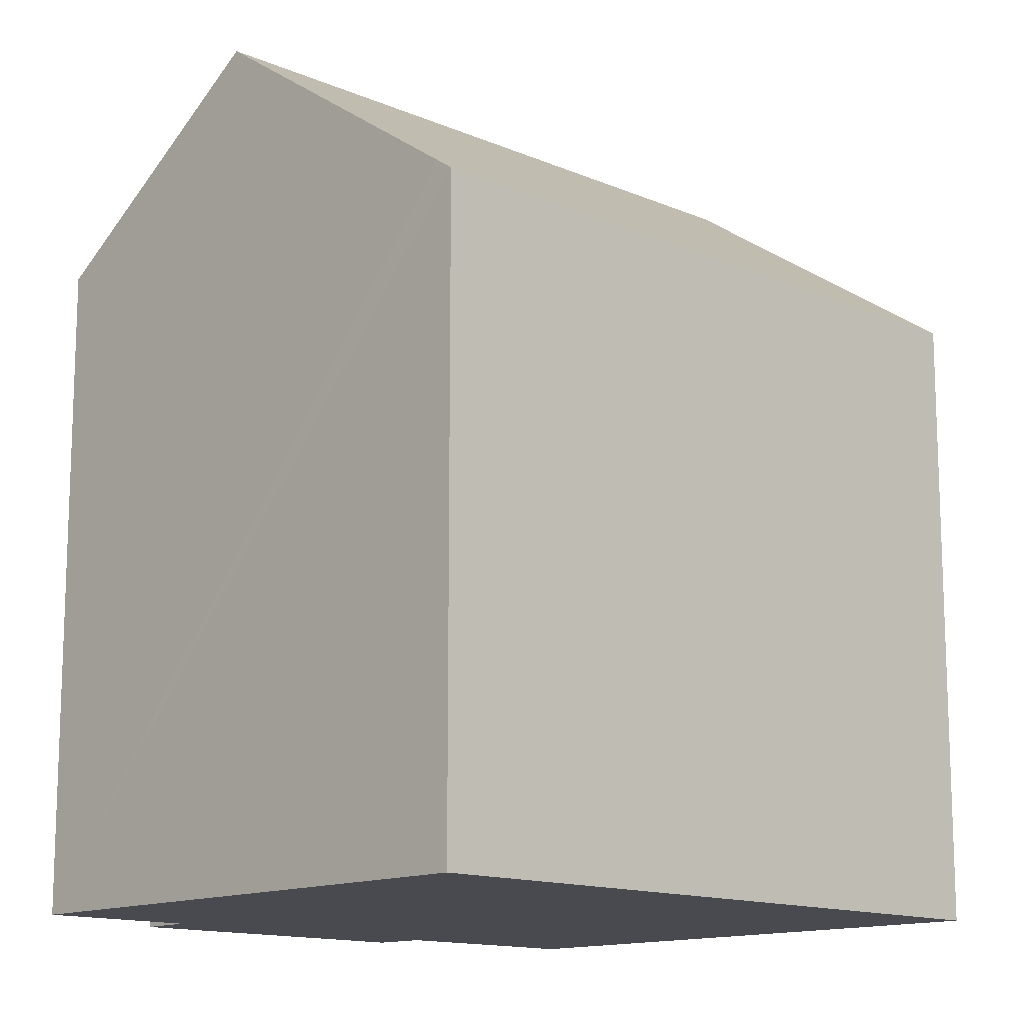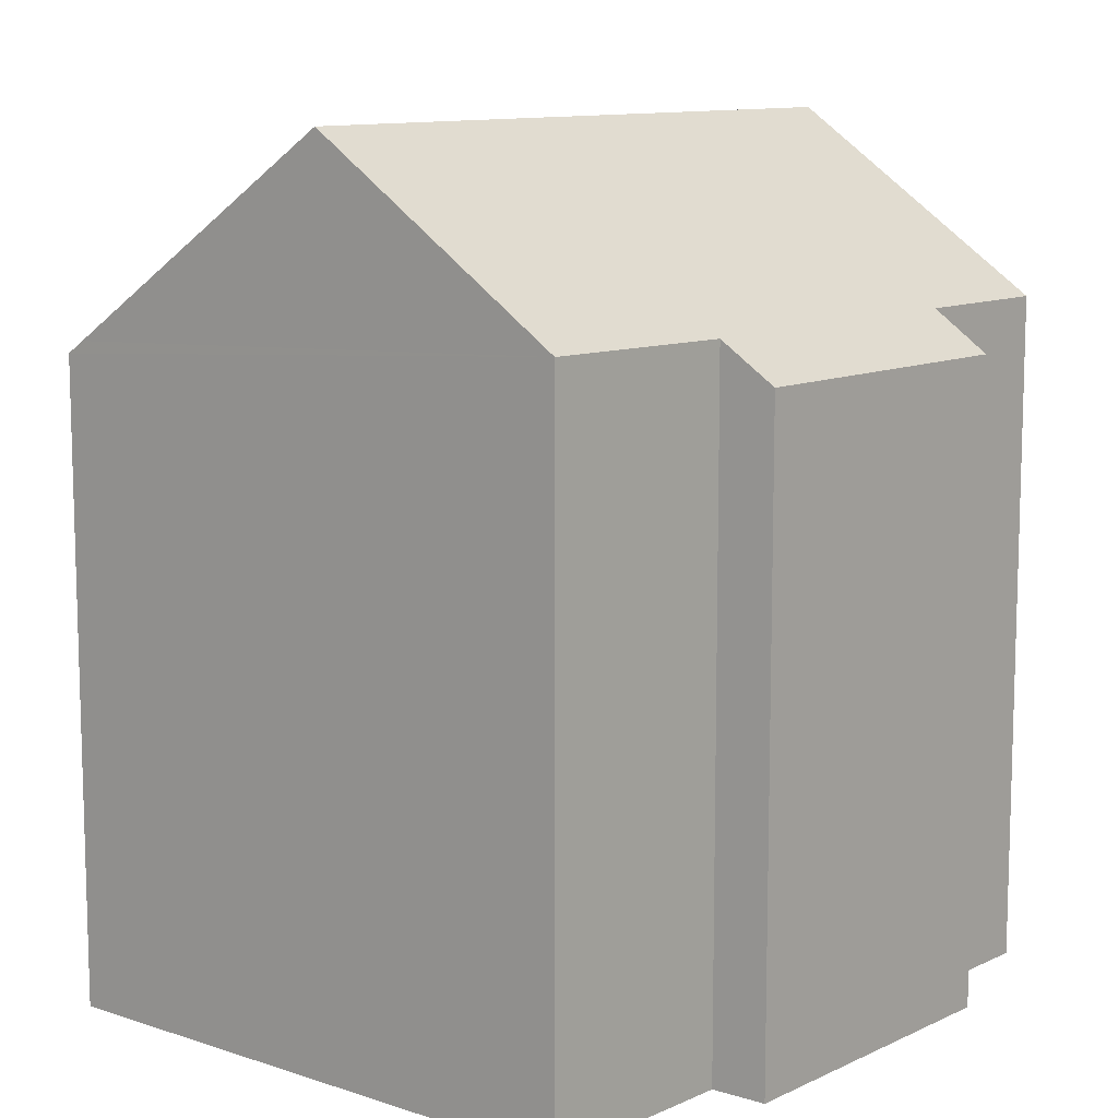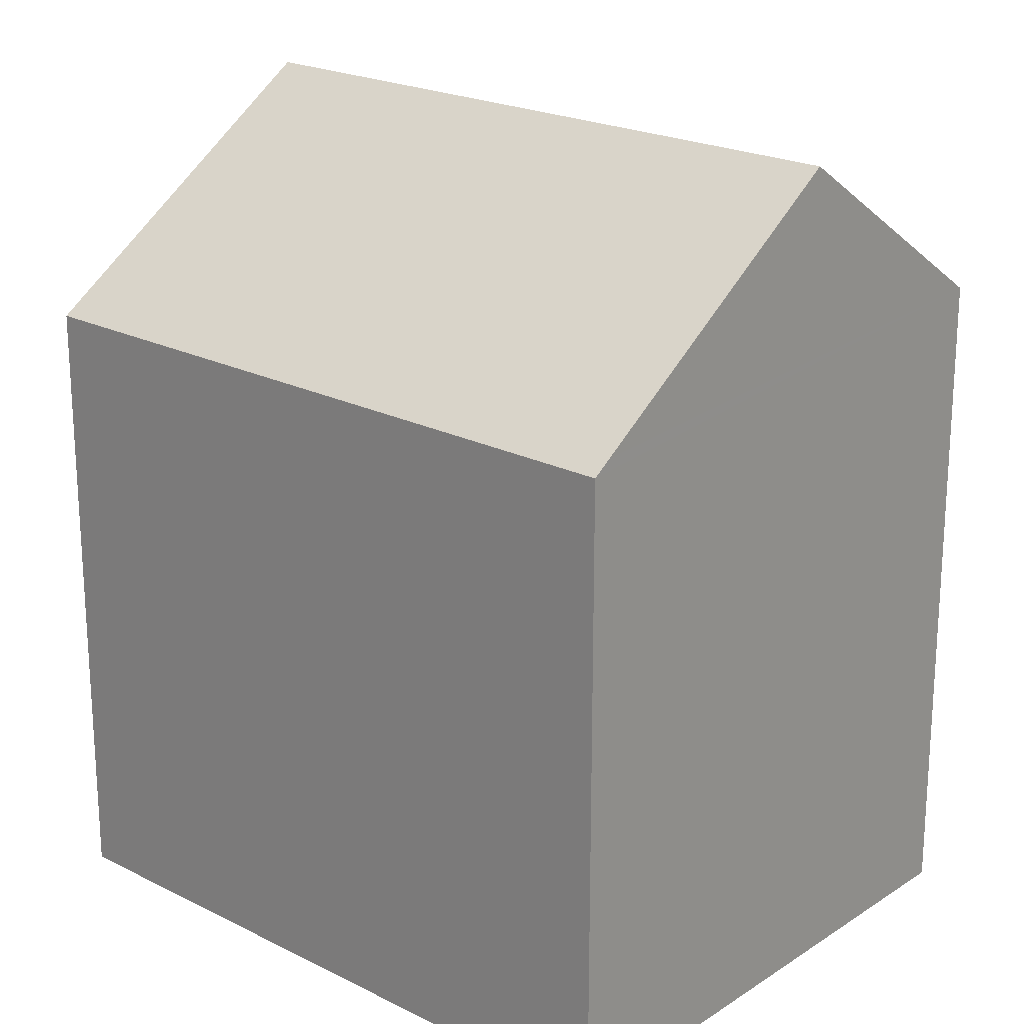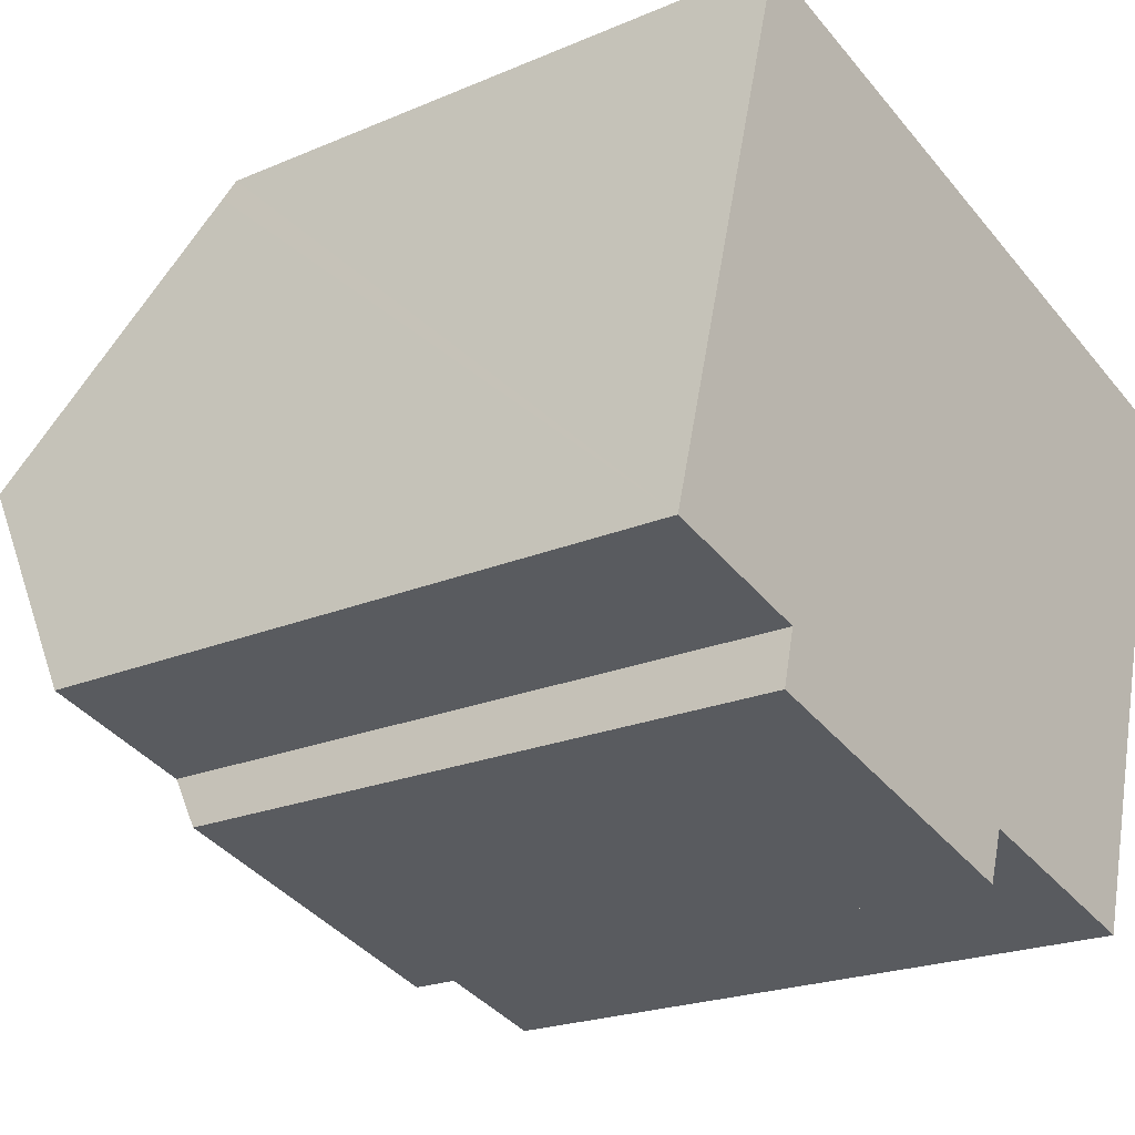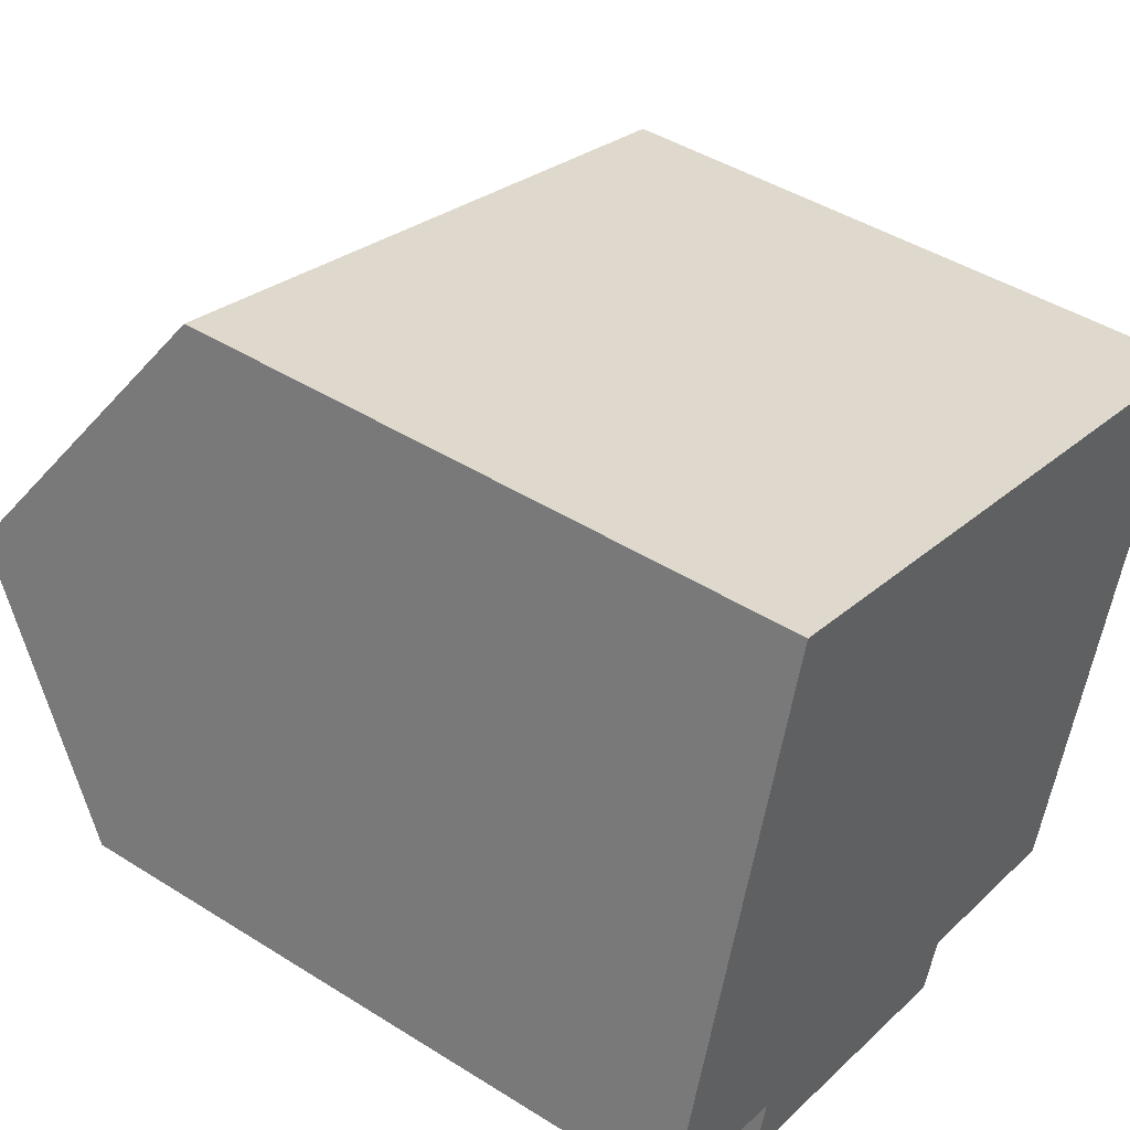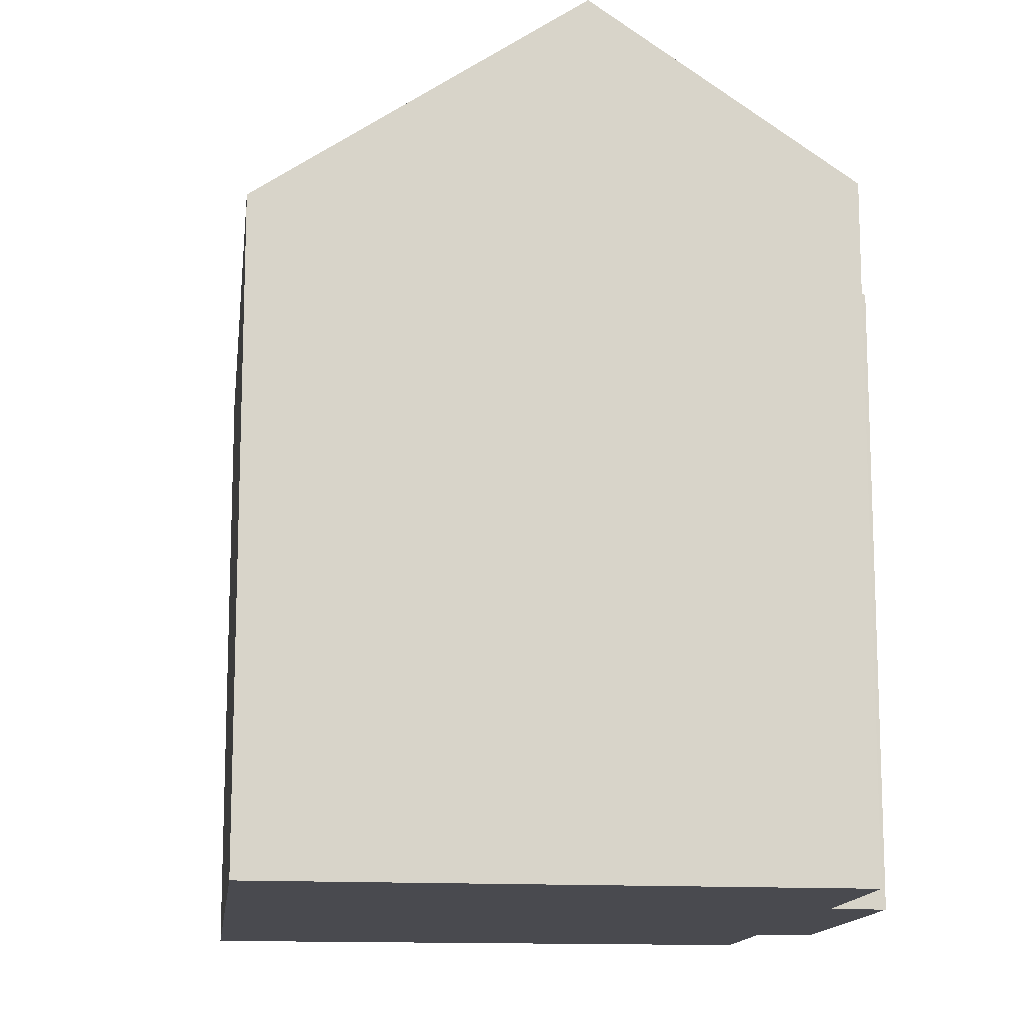
<metadata>
{"format":"obj","ext":"obj","renderer":"f3d","projection":"perspective","resolution":1024,"background":"white","views":[{"elev":-13.6,"azim":-28.3,"up":"+Y"},{"elev":10.8,"azim":146.3,"up":"+Y"},{"elev":21.4,"azim":57.6,"up":"+Y"},{"elev":-21.4,"azim":-52.8,"up":"+Z"},{"elev":44.4,"azim":-53.7,"up":"+Z"},{"elev":-13.6,"azim":98.9,"up":"+Y"}]}
</metadata>
<code>
v  18.97 14.61 8.012
v  3.546 14.32 12.82
v  19.1 14.32 8.43
v  3.43 14.61 12.4
v  17.01 19.18 1.444
v  1.602 19.18 5.792
v  3.192 14.31 -2.248
v  10.73 15.17 -3.033
v  10.32 14.32 -4.234
v  15.32 15.23 -4.228
v  3.509 15.18 -0.981
v  0 15.17 9.29e-16
v  3.509 6.007e-17 -0.981
v  3.192 1.377e-16 -2.248
v  0 0 0
v  3.546 -7.848e-16 12.82
v  1.602 -3.547e-16 5.792
v  3.43 -7.592e-16 12.4
v  15.32 2.589e-16 -4.228
v  10.73 1.857e-16 -3.033
v  10.32 2.593e-16 -4.234
v  19.1 -5.162e-16 8.43
v  18.97 -4.906e-16 8.012
v  17.01 -8.842e-17 1.444
g defaultobject
f 1 2 3
f 2 1 4
f 4 1 5
f 4 5 6
f 7 8 9
f 8 5 10
f 5 8 6
f 6 8 11
f 11 8 7
f 6 11 12
f 7 13 11
f 13 7 14
f 15 6 12
f 6 15 4
f 4 15 2
f 2 15 16
f 16 15 17
f 16 17 18
f 13 12 11
f 12 13 15
f 19 8 10
f 8 19 20
f 21 7 9
f 7 21 14
f 16 3 2
f 3 16 22
f 1 10 5
f 10 1 3
f 10 3 22
f 10 22 23
f 10 23 19
f 19 23 24
f 20 9 8
f 9 20 21
f 21 20 14
f 18 22 16
f 22 18 17
f 22 17 23
f 23 17 24
f 24 17 15
f 24 15 19
f 19 15 13
f 19 13 20
f 20 13 14

</code>
